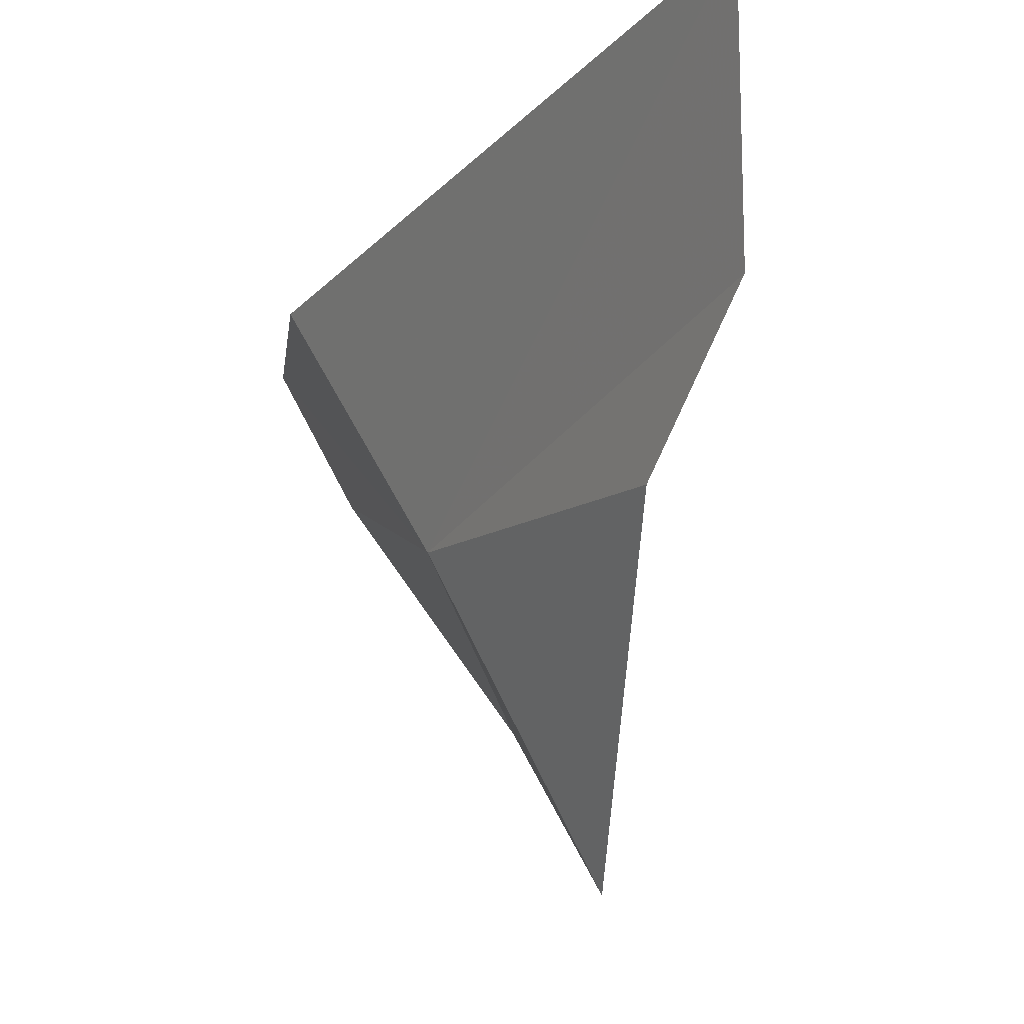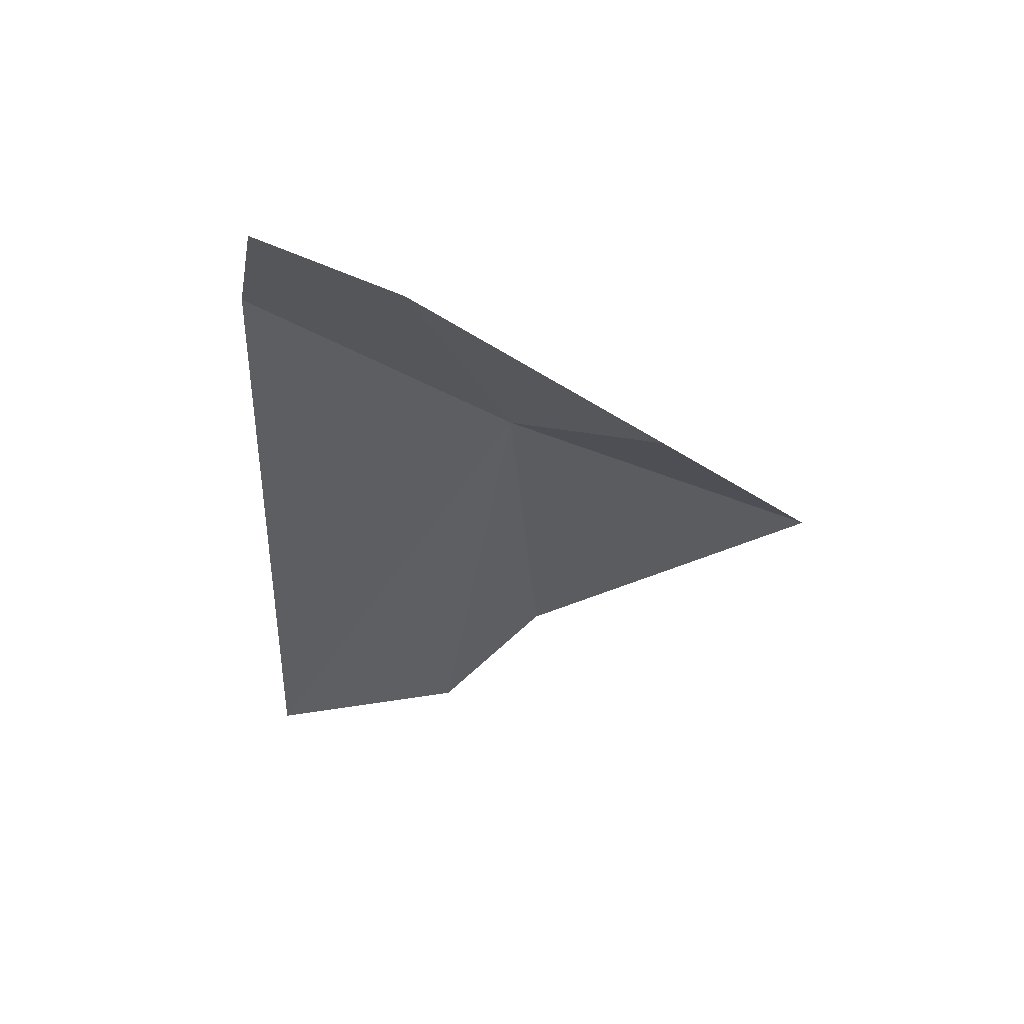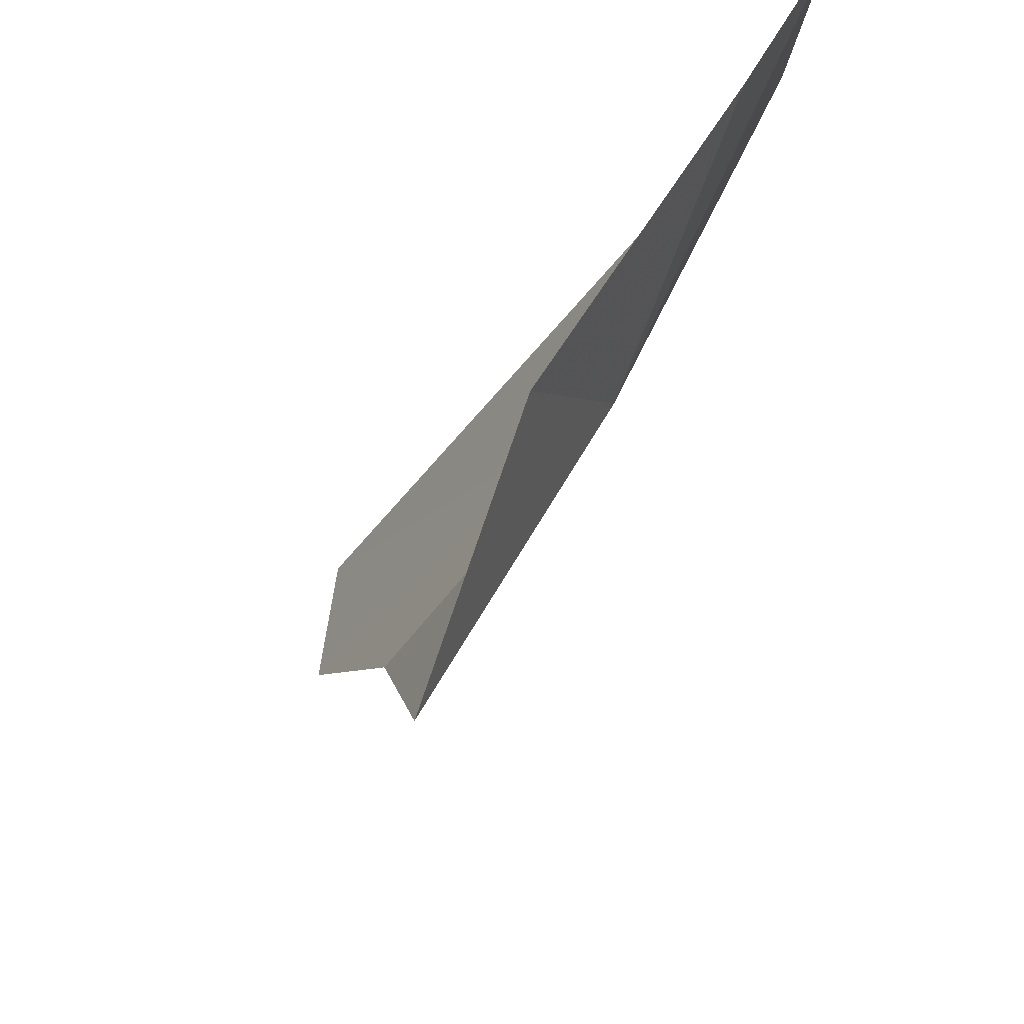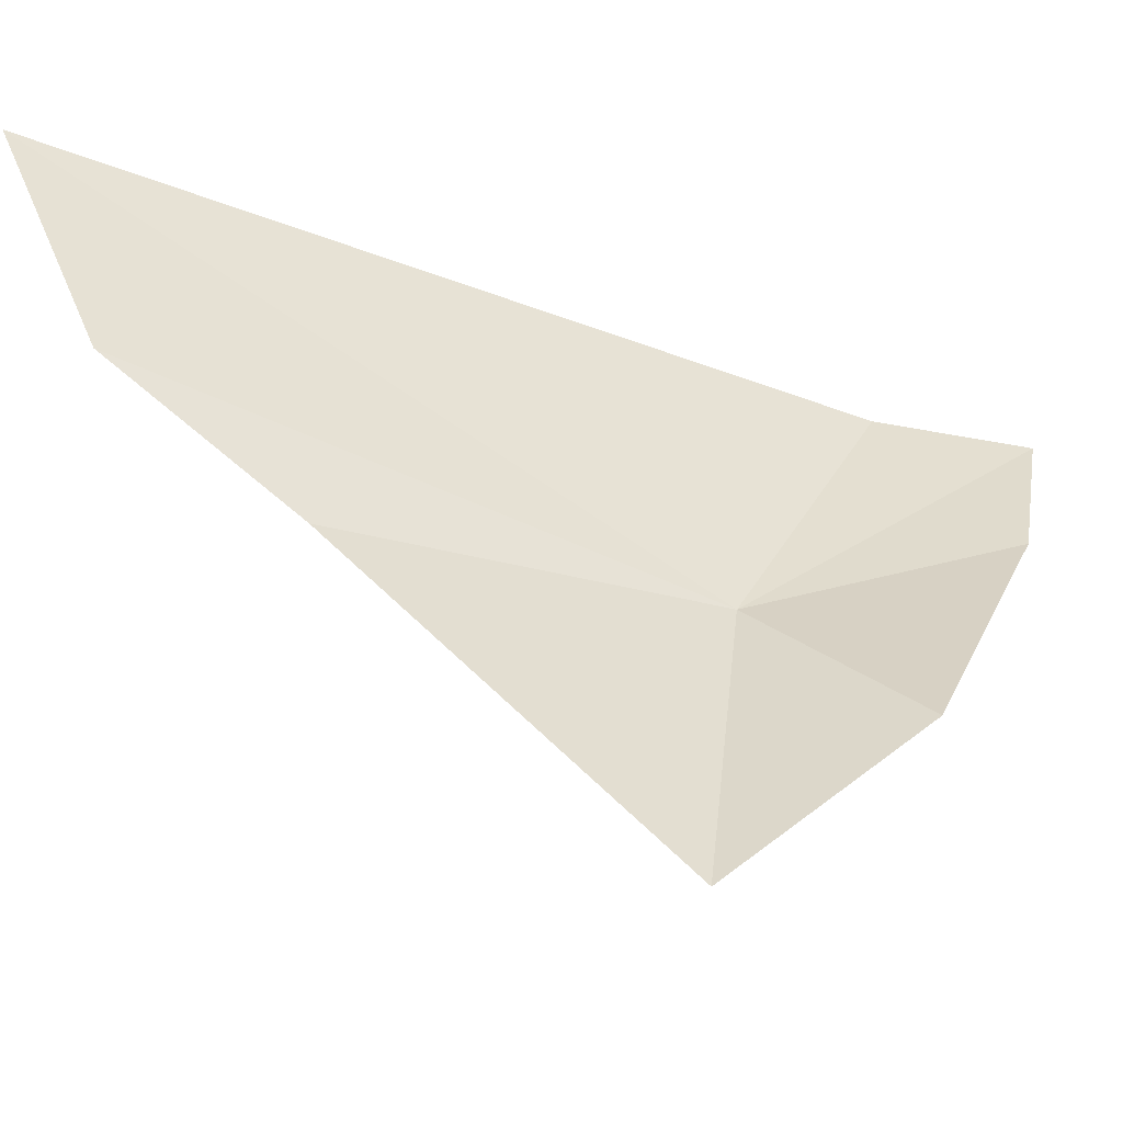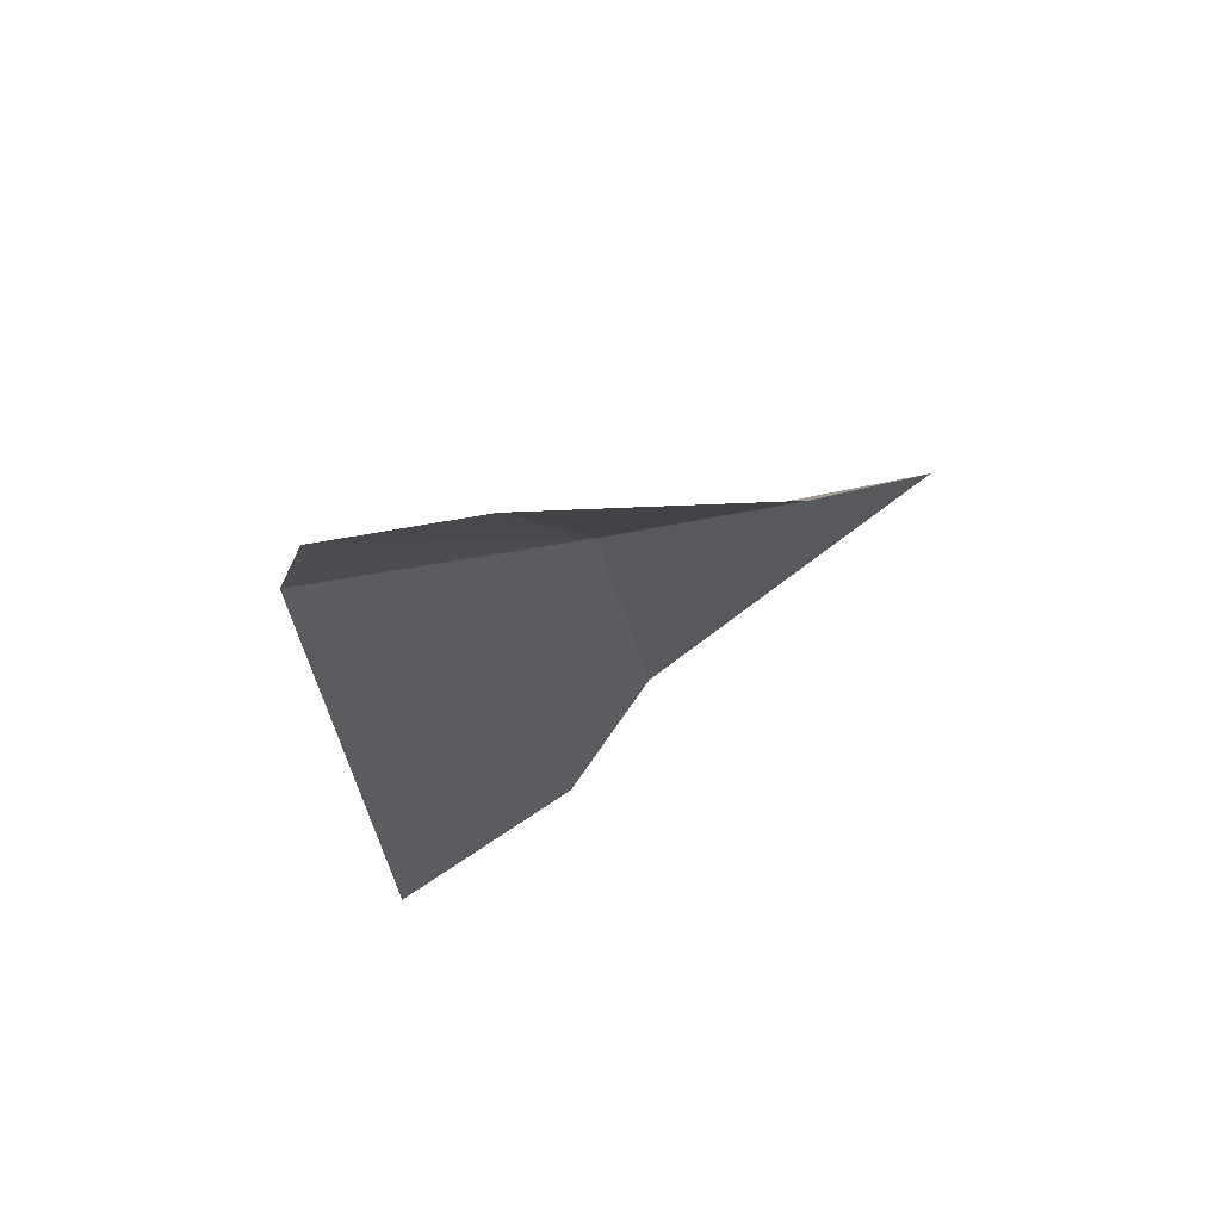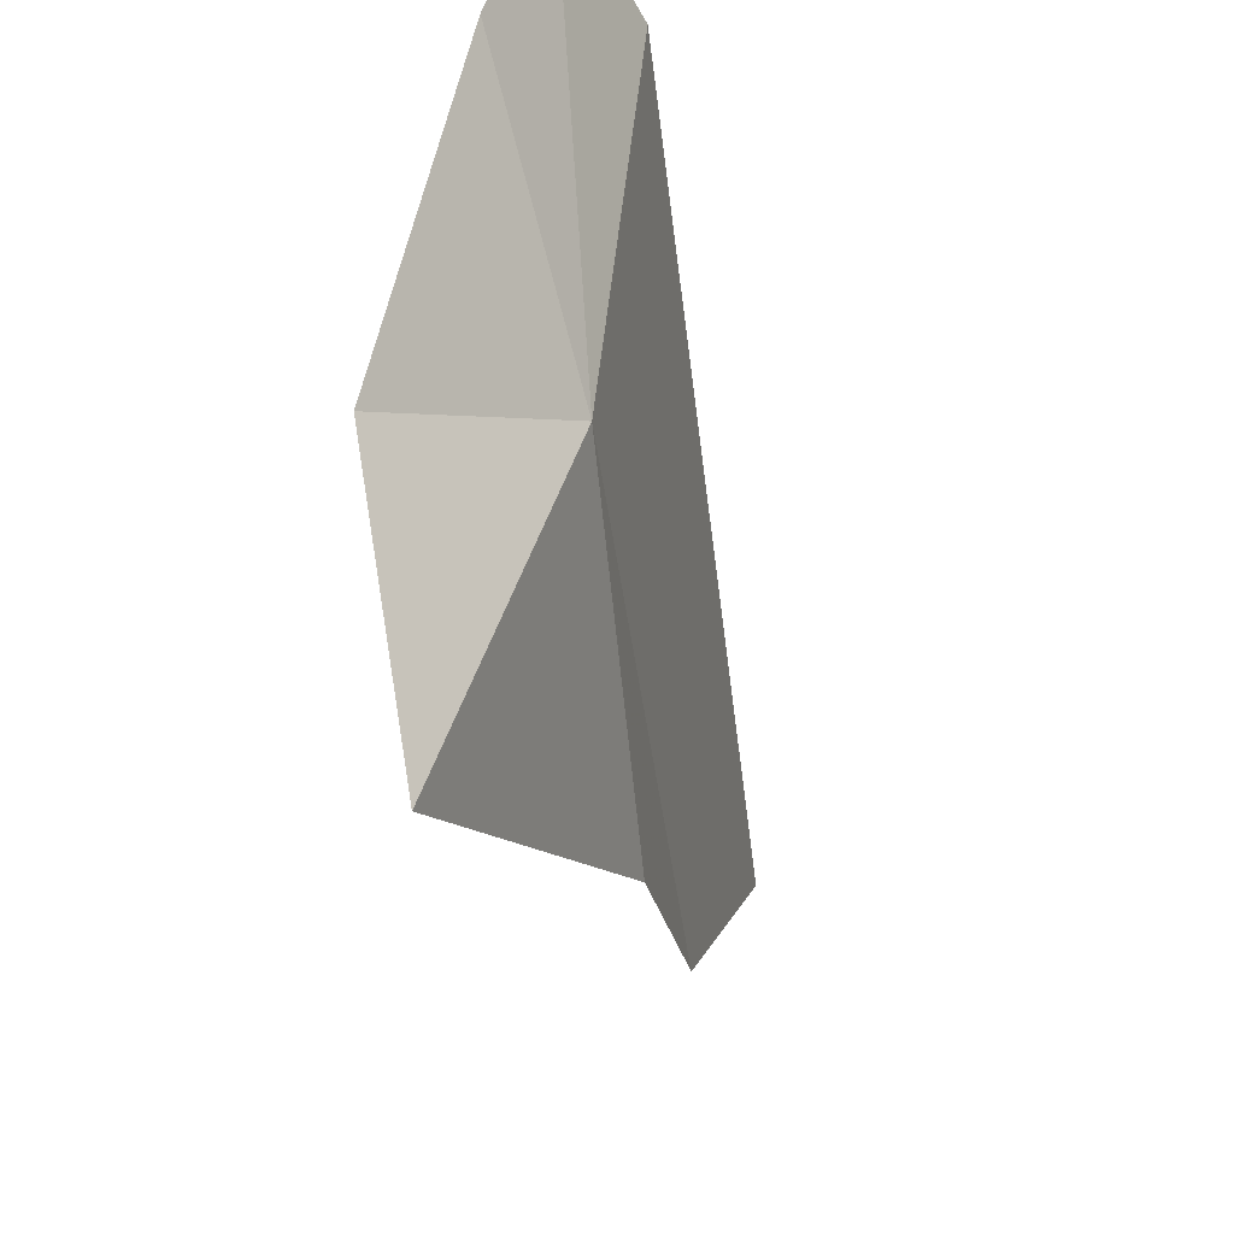
<metadata>
{"format":"obj","ext":"obj","renderer":"f3d","projection":"perspective","resolution":1024,"background":"white","views":[{"elev":-14.5,"azim":-20.4,"up":"+Z"},{"elev":59.3,"azim":80.7,"up":"+Y"},{"elev":-42.8,"azim":156.7,"up":"+Z"},{"elev":-31.1,"azim":72.2,"up":"+Z"},{"elev":71.9,"azim":50.2,"up":"+Y"},{"elev":-60.1,"azim":-165.0,"up":"+Z"}]}
</metadata>
<code>
v -27.49 15.96 -16.01
v -27.85 16.68 -14.87
v -27.39 13.37 -14.68
v -26.93 15.63 -17.31
v -26.97 16.43 -16.59
v -27.25 14.44 -16.1
v -27.22 13.72 -15.61
v -27.46 17.06 -15.56
v -27.72 17.26 -14.96
f 1 3 2
f 1 5 4
f 1 4 6
f 1 6 7
f 1 8 5
f 1 7 3
f 1 2 9
f 1 9 8

</code>
